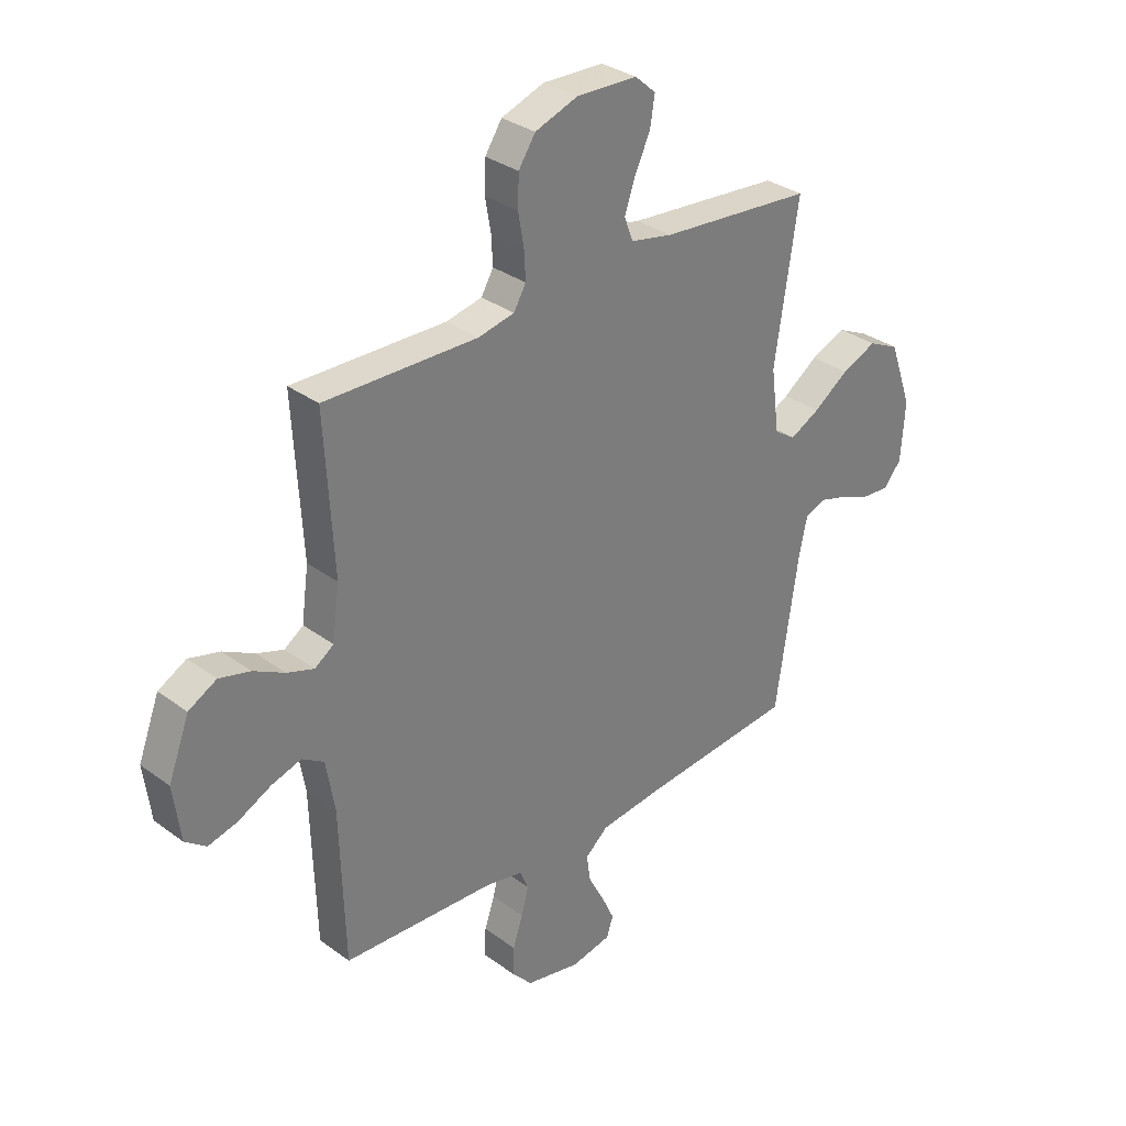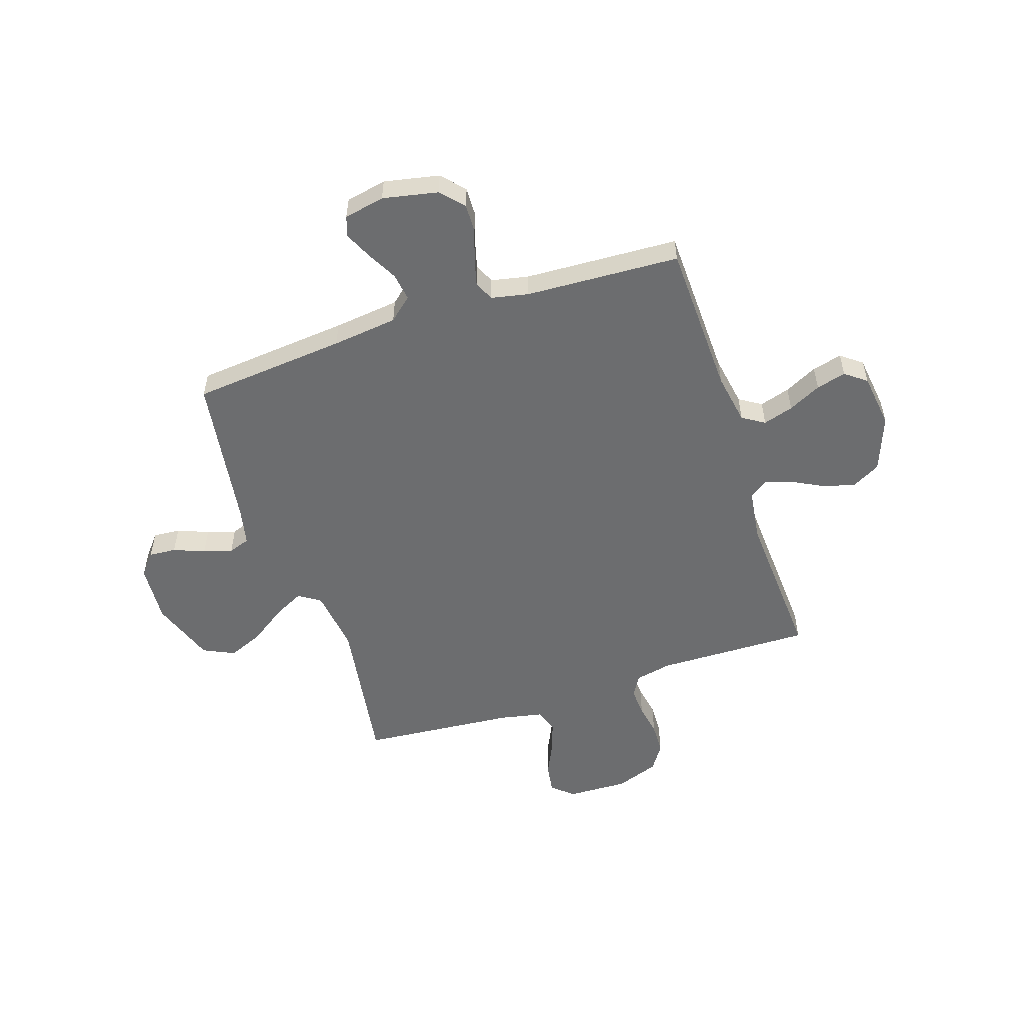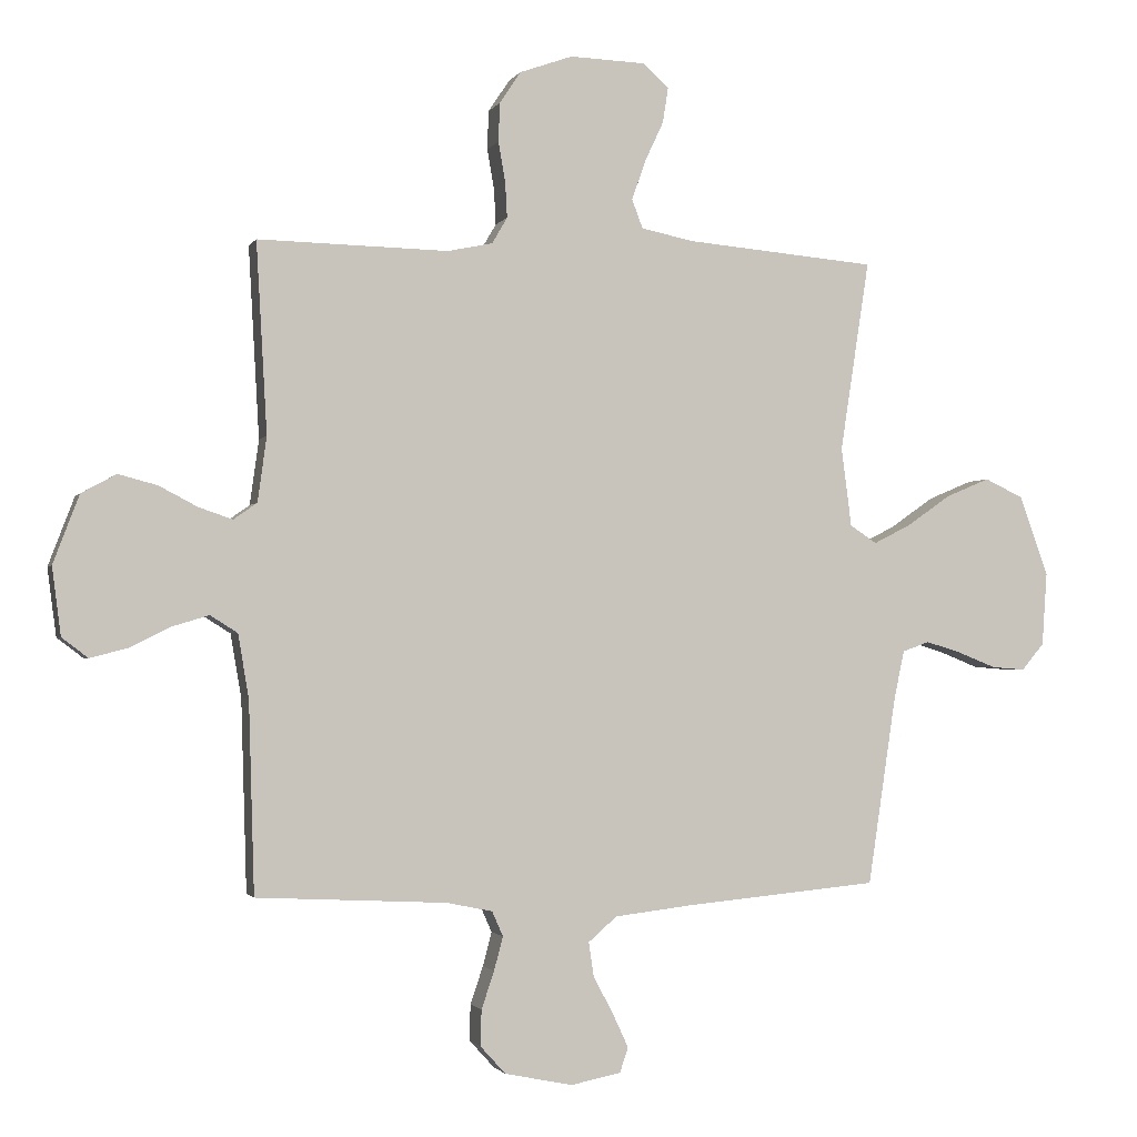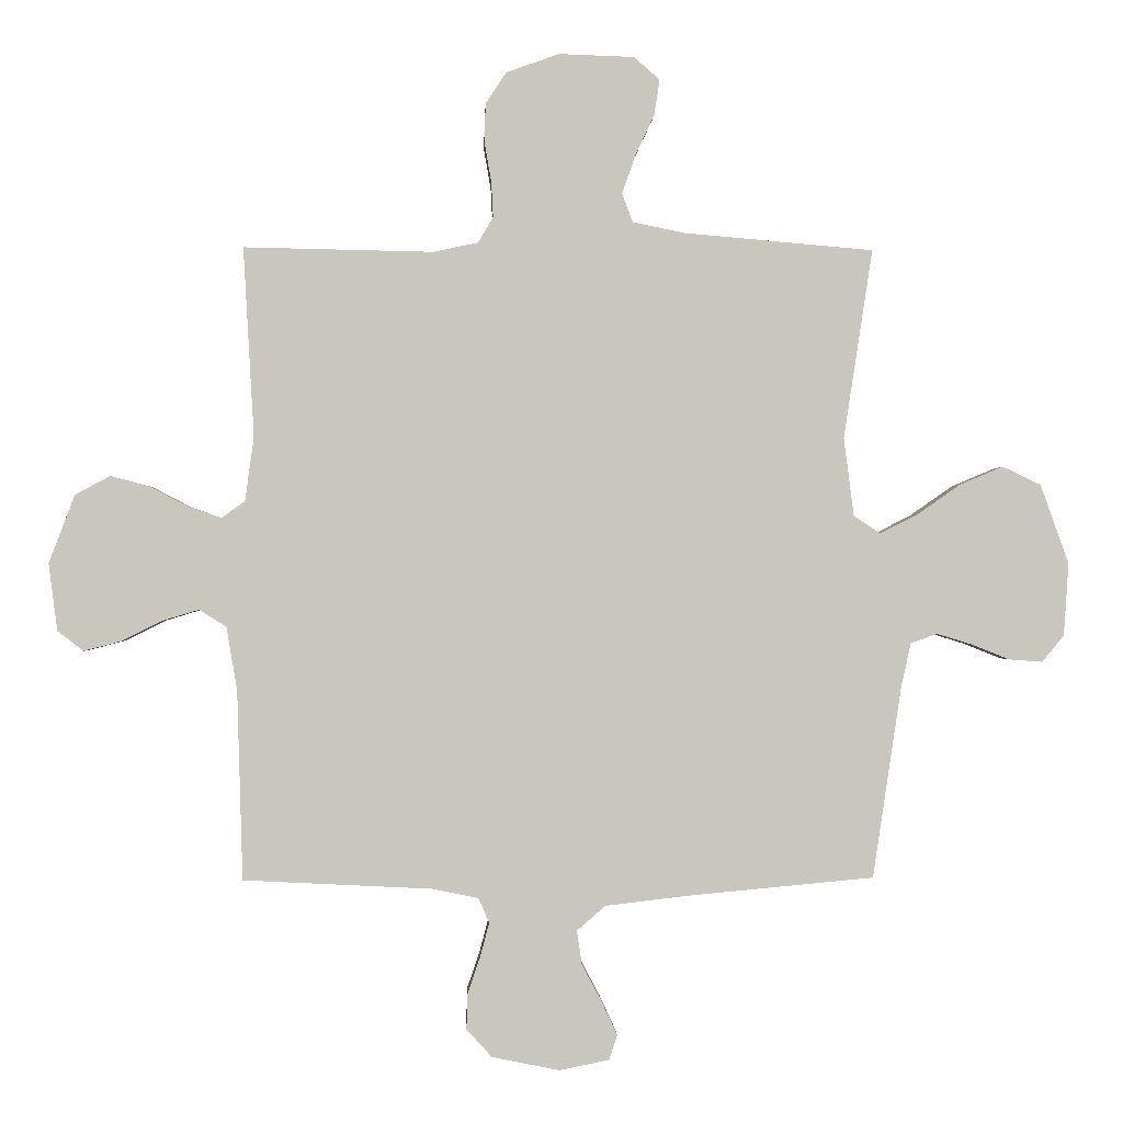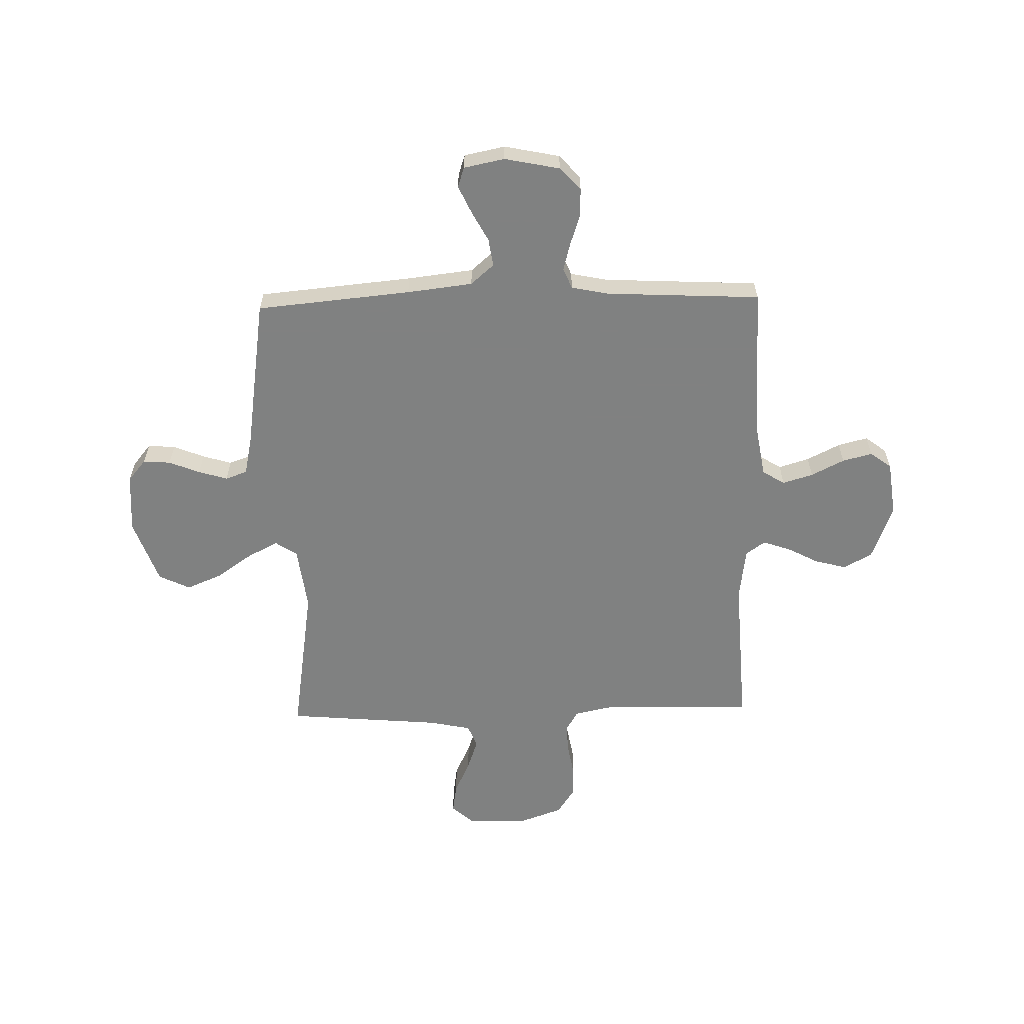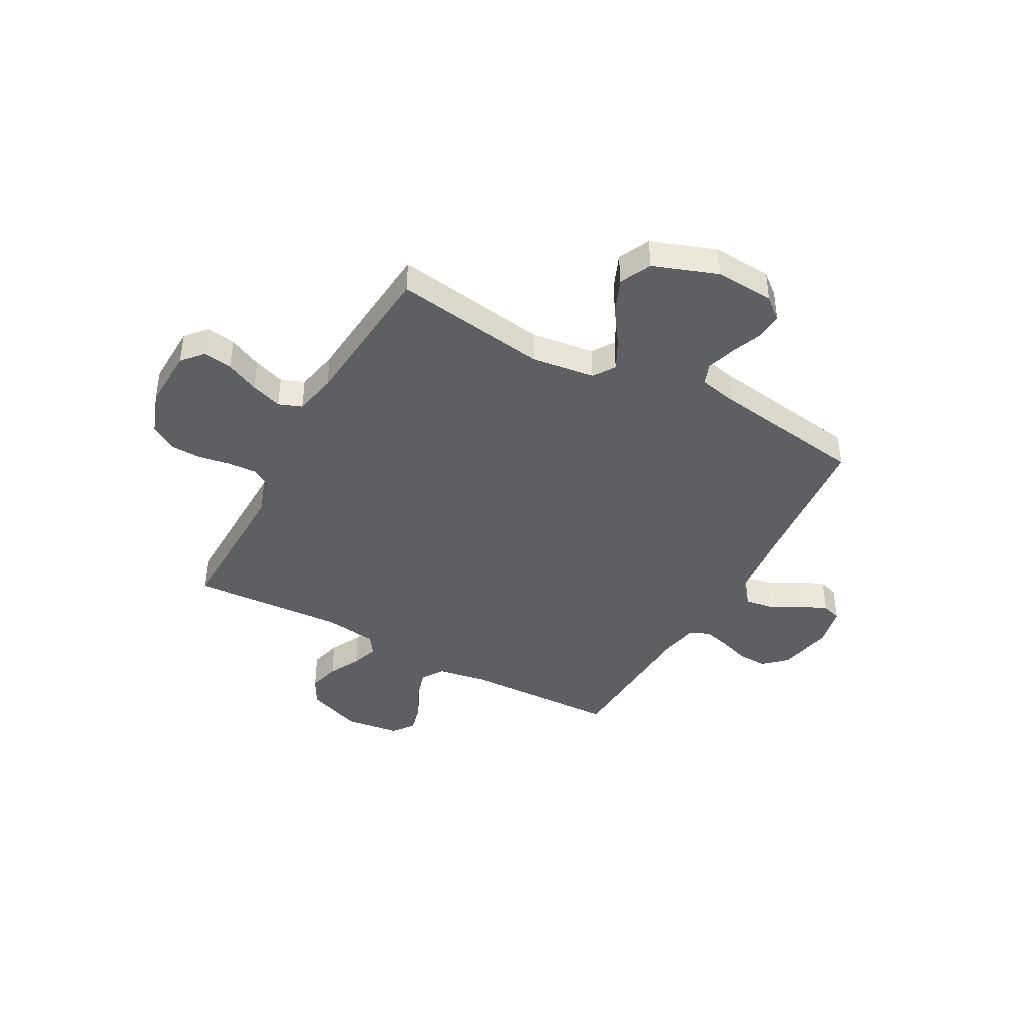
<metadata>
{"format":"obj","ext":"obj","renderer":"f3d","projection":"perspective","resolution":1024,"background":"white","views":[{"elev":32.0,"azim":-44.2,"up":"+Z"},{"elev":-53.9,"azim":-161.7,"up":"+Y"},{"elev":-1.8,"azim":-16.1,"up":"+Z"},{"elev":-0.5,"azim":-2.3,"up":"+Z"},{"elev":-60.3,"azim":-178.6,"up":"+Y"},{"elev":-41.7,"azim":61.4,"up":"+Y"}]}
</metadata>
<code>
v -0.5 0.07 0.5
v -0.2 0.07 0.494
v -0.129 0.07 0.509
v -0.105 0.07 0.55
v -0.108 0.07 0.606
v -0.119 0.07 0.669
v -0.117 0.07 0.73
v -0.084 0.07 0.78
v 0 0.07 0.81
v 0.119 0.07 0.806
v 0.16 0.07 0.77
v 0.151 0.07 0.713
v 0.121 0.07 0.649
v 0.1 0.07 0.588
v 0.117 0.07 0.543
v 0.2 0.07 0.526
v 0.5 0.07 0.5
v 0.454 0.07 0.2
v 0.47 0.07 0.076
v 0.512 0.07 0.048
v 0.571 0.07 0.078
v 0.64 0.07 0.126
v 0.709 0.07 0.155
v 0.77 0.07 0.126
v 0.815 0.07 0
v 0.807 0.07 -0.115
v 0.772 0.07 -0.157
v 0.719 0.07 -0.153
v 0.659 0.07 -0.129
v 0.603 0.07 -0.112
v 0.561 0.07 -0.127
v 0.545 0.07 -0.2
v 0.5 0.07 -0.5
v 0.2 0.07 -0.528
v 0.073 0.07 -0.543
v 0.028 0.07 -0.582
v 0.036 0.07 -0.636
v 0.067 0.07 -0.694
v 0.092 0.07 -0.748
v 0.079 0.07 -0.787
v 0 0.07 -0.803
v -0.107 0.07 -0.781
v -0.147 0.07 -0.737
v -0.145 0.07 -0.681
v -0.125 0.07 -0.622
v -0.111 0.07 -0.569
v -0.128 0.07 -0.53
v -0.2 0.07 -0.515
v -0.5 0.07 -0.5
v -0.509 0.07 -0.2
v -0.526 0.07 -0.1
v -0.569 0.07 -0.073
v -0.628 0.07 -0.091
v -0.692 0.07 -0.123
v -0.75 0.07 -0.138
v -0.791 0.07 -0.107
v -0.805 0.07 0
v -0.764 0.07 0.108
v -0.709 0.07 0.138
v -0.648 0.07 0.122
v -0.587 0.07 0.09
v -0.534 0.07 0.072
v -0.497 0.07 0.098
v -0.483 0.07 0.2
v -0.5 0 0.5
v -0.2 0 0.494
v -0.129 0 0.509
v -0.105 0 0.55
v -0.108 0 0.606
v -0.119 0 0.669
v -0.117 0 0.73
v -0.084 0 0.78
v 0 0 0.81
v 0.119 0 0.806
v 0.16 0 0.77
v 0.151 0 0.713
v 0.121 0 0.649
v 0.1 0 0.588
v 0.117 0 0.543
v 0.2 0 0.526
v 0.5 0 0.5
v 0.454 0 0.2
v 0.47 0 0.076
v 0.512 0 0.048
v 0.571 0 0.078
v 0.64 0 0.126
v 0.709 0 0.155
v 0.77 0 0.126
v 0.815 0 0
v 0.807 0 -0.115
v 0.772 0 -0.157
v 0.719 0 -0.153
v 0.659 0 -0.129
v 0.603 0 -0.112
v 0.561 0 -0.127
v 0.545 0 -0.2
v 0.5 0 -0.5
v 0.2 0 -0.528
v 0.073 0 -0.543
v 0.028 0 -0.582
v 0.036 0 -0.636
v 0.067 0 -0.694
v 0.092 0 -0.748
v 0.079 0 -0.787
v 0 0 -0.803
v -0.107 0 -0.781
v -0.147 0 -0.737
v -0.145 0 -0.681
v -0.125 0 -0.622
v -0.111 0 -0.569
v -0.128 0 -0.53
v -0.2 0 -0.515
v -0.5 0 -0.5
v -0.509 0 -0.2
v -0.526 0 -0.1
v -0.569 0 -0.073
v -0.628 0 -0.091
v -0.692 0 -0.123
v -0.75 0 -0.138
v -0.791 0 -0.107
v -0.805 0 0
v -0.764 0 0.108
v -0.709 0 0.138
v -0.648 0 0.122
v -0.587 0 0.09
v -0.534 0 0.072
v -0.497 0 0.098
v -0.483 0 0.2
f 59 60 61
f 58 59 61
f 57 58 61
f 56 57 61
f 55 56 61
f 54 55 61
f 53 54 61
f 52 53 61 62
f 51 52 62 63
f 48 49 50
f 50 51 63
f 48 50 63
f 47 48 63
f 43 44 45
f 42 43 45
f 41 42 45
f 40 41 45
f 39 40 45
f 38 39 45
f 37 38 45
f 36 37 45 46
f 35 36 46 47
f 32 33 34
f 47 63 64
f 35 47 64
f 34 35 64
f 32 34 64
f 31 32 64
f 27 28 29
f 26 27 29
f 25 26 29
f 24 25 29
f 23 24 29
f 22 23 29
f 21 22 29
f 20 21 29 30
f 16 17 18
f 15 16 18 19
f 11 12 13
f 10 11 13
f 9 10 13
f 8 9 13
f 7 8 13
f 6 7 13
f 5 6 13
f 4 5 13 14
f 3 4 14 15
f 64 1 2
f 31 64 2
f 30 31 2
f 20 30 2
f 19 20 2
f 2 3 15 19
f 125 124 123
f 125 123 122
f 125 122 121
f 125 121 120
f 125 120 119
f 125 119 118
f 125 118 117
f 126 125 117 116
f 127 126 116 115
f 114 113 112
f 127 115 114
f 127 114 112
f 127 112 111
f 109 108 107
f 109 107 106
f 109 106 105
f 109 105 104
f 109 104 103
f 109 103 102
f 109 102 101
f 110 109 101 100
f 111 110 100 99
f 98 97 96
f 128 127 111
f 128 111 99
f 128 99 98
f 128 98 96
f 128 96 95
f 93 92 91
f 93 91 90
f 93 90 89
f 93 89 88
f 93 88 87
f 93 87 86
f 93 86 85
f 94 93 85 84
f 82 81 80
f 83 82 80 79
f 77 76 75
f 77 75 74
f 77 74 73
f 77 73 72
f 77 72 71
f 77 71 70
f 77 70 69
f 78 77 69 68
f 79 78 68 67
f 66 65 128
f 66 128 95
f 66 95 94
f 66 94 84
f 66 84 83
f 83 79 67 66
f 1 65 66 2
f 2 66 67 3
f 3 67 68 4
f 4 68 69 5
f 5 69 70 6
f 6 70 71 7
f 7 71 72 8
f 8 72 73 9
f 9 73 74 10
f 10 74 75 11
f 11 75 76 12
f 12 76 77 13
f 13 77 78 14
f 14 78 79 15
f 15 79 80 16
f 16 80 81 17
f 17 81 82 18
f 18 82 83 19
f 19 83 84 20
f 20 84 85 21
f 21 85 86 22
f 22 86 87 23
f 23 87 88 24
f 24 88 89 25
f 25 89 90 26
f 26 90 91 27
f 27 91 92 28
f 28 92 93 29
f 29 93 94 30
f 30 94 95 31
f 31 95 96 32
f 32 96 97 33
f 33 97 98 34
f 34 98 99 35
f 35 99 100 36
f 36 100 101 37
f 37 101 102 38
f 38 102 103 39
f 39 103 104 40
f 40 104 105 41
f 41 105 106 42
f 42 106 107 43
f 43 107 108 44
f 44 108 109 45
f 45 109 110 46
f 46 110 111 47
f 47 111 112 48
f 48 112 113 49
f 49 113 114 50
f 50 114 115 51
f 51 115 116 52
f 52 116 117 53
f 53 117 118 54
f 54 118 119 55
f 55 119 120 56
f 56 120 121 57
f 57 121 122 58
f 58 122 123 59
f 59 123 124 60
f 60 124 125 61
f 61 125 126 62
f 62 126 127 63
f 63 127 128 64
f 64 128 65 1

</code>
